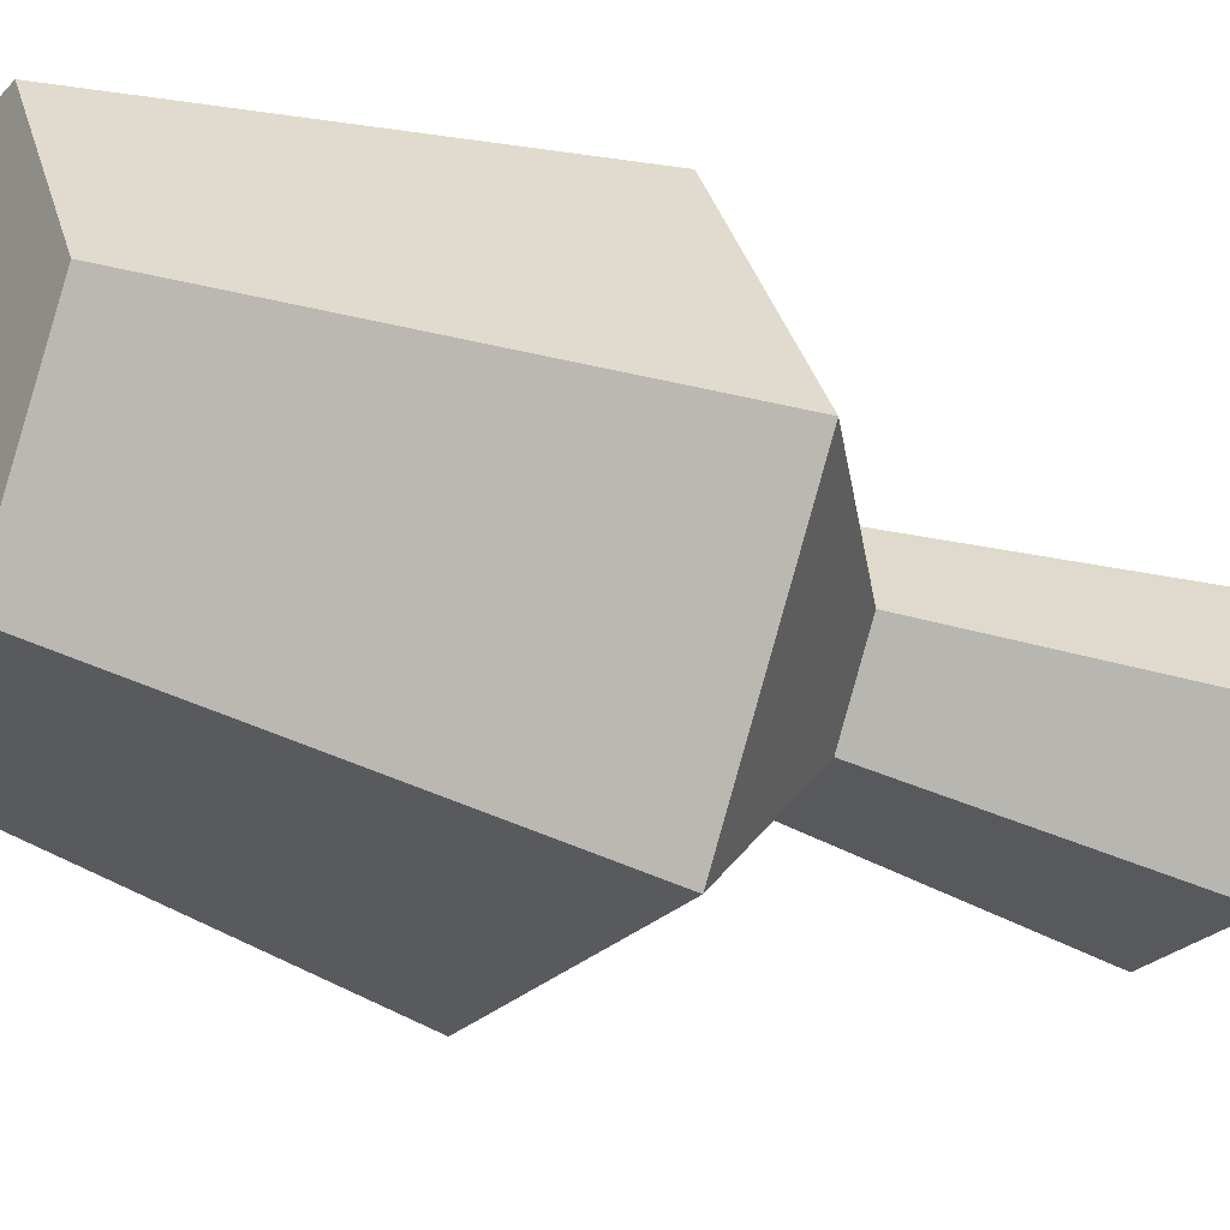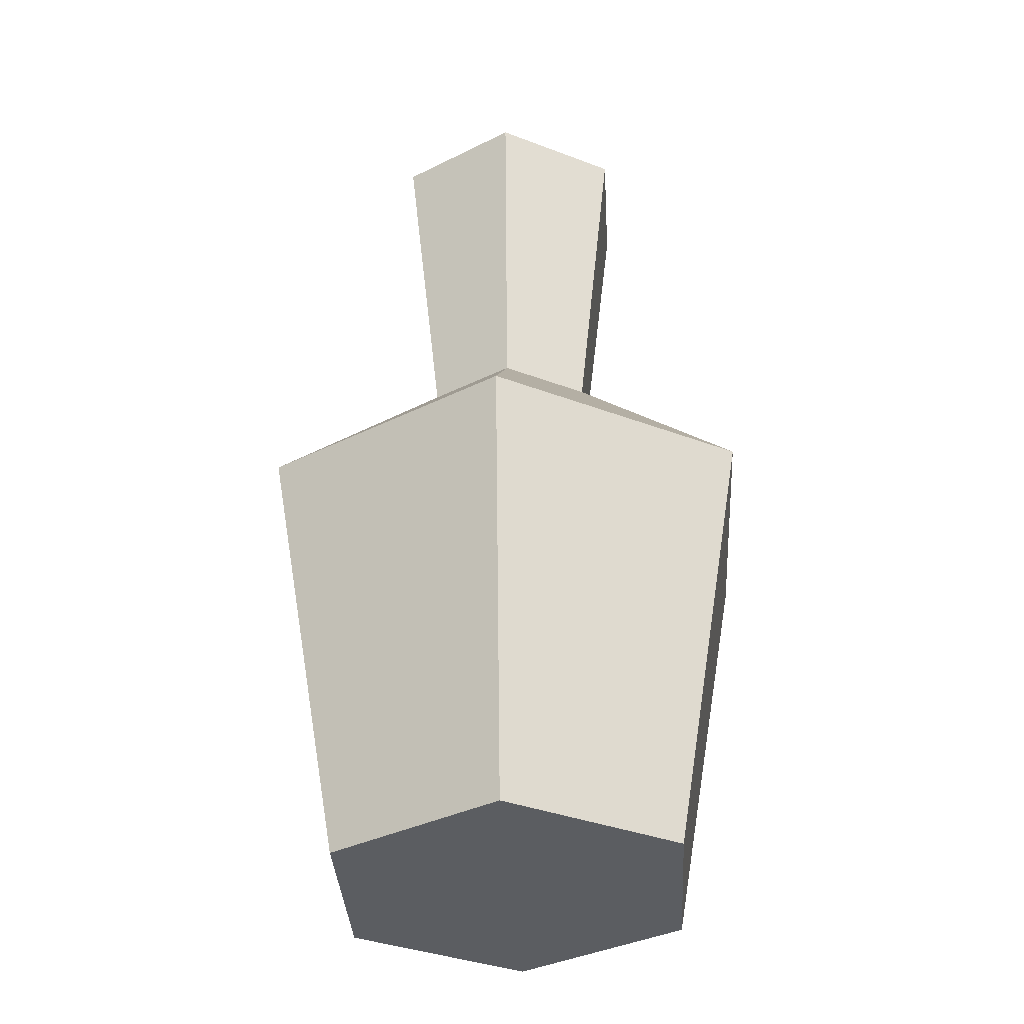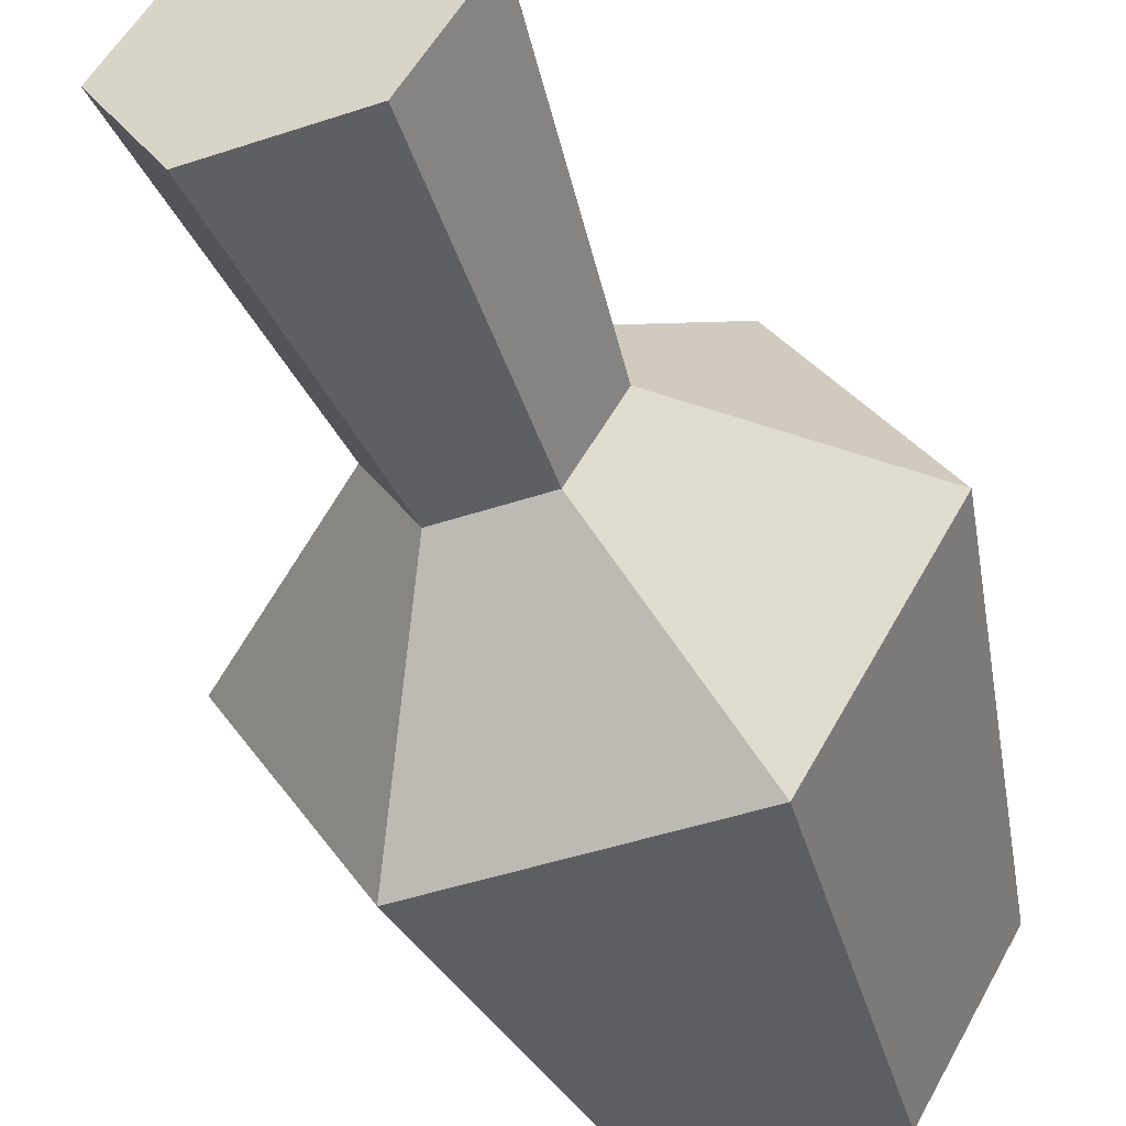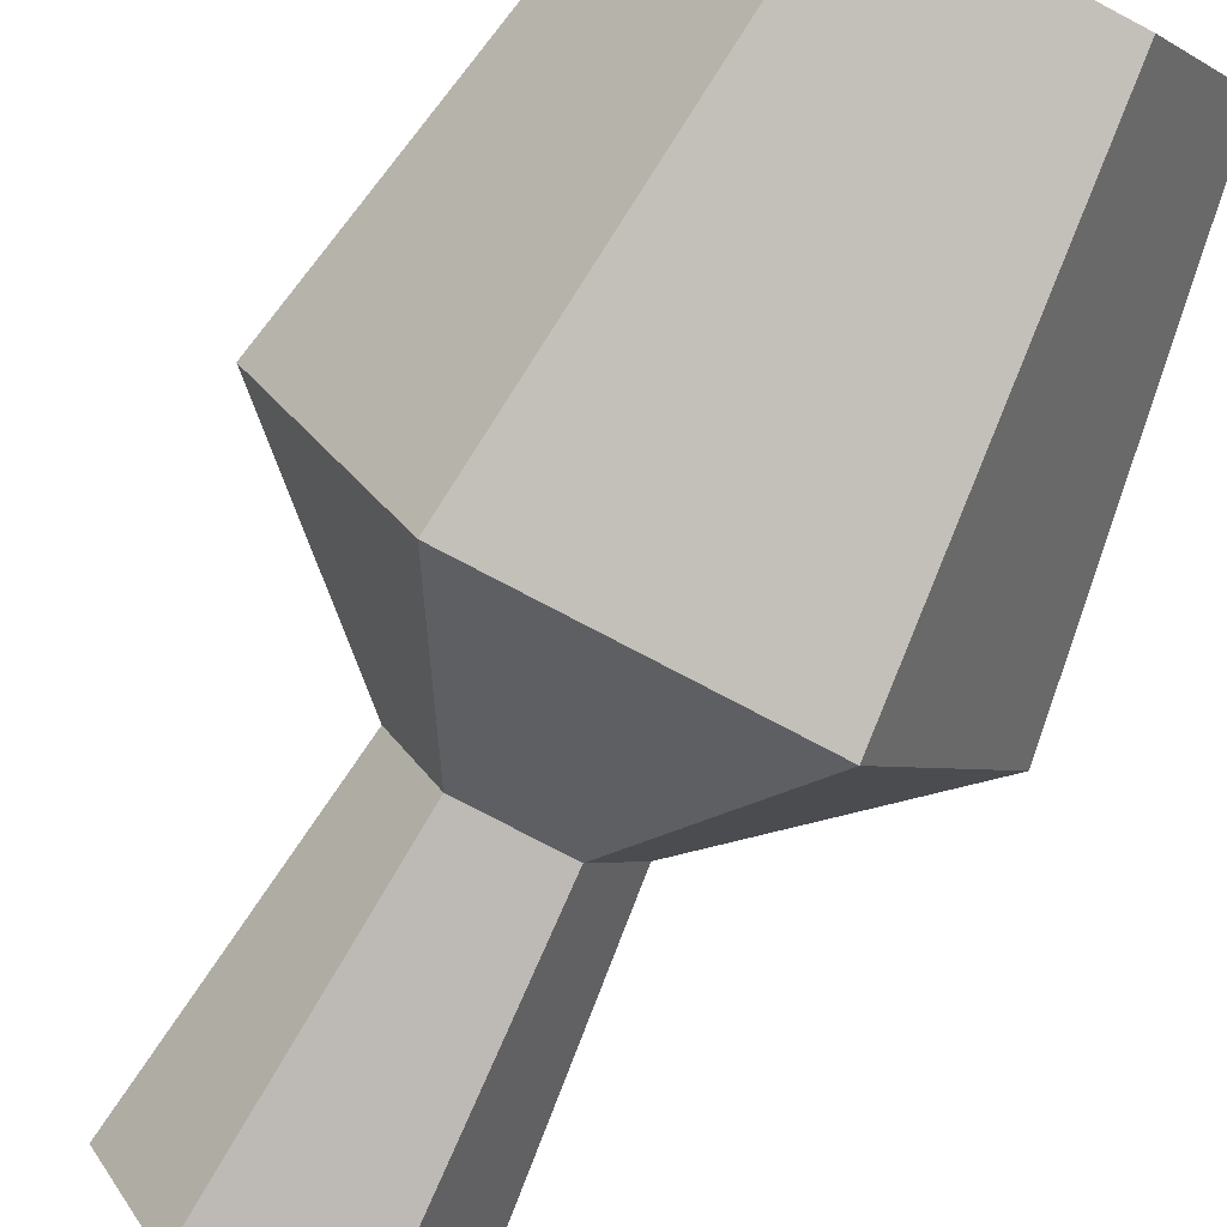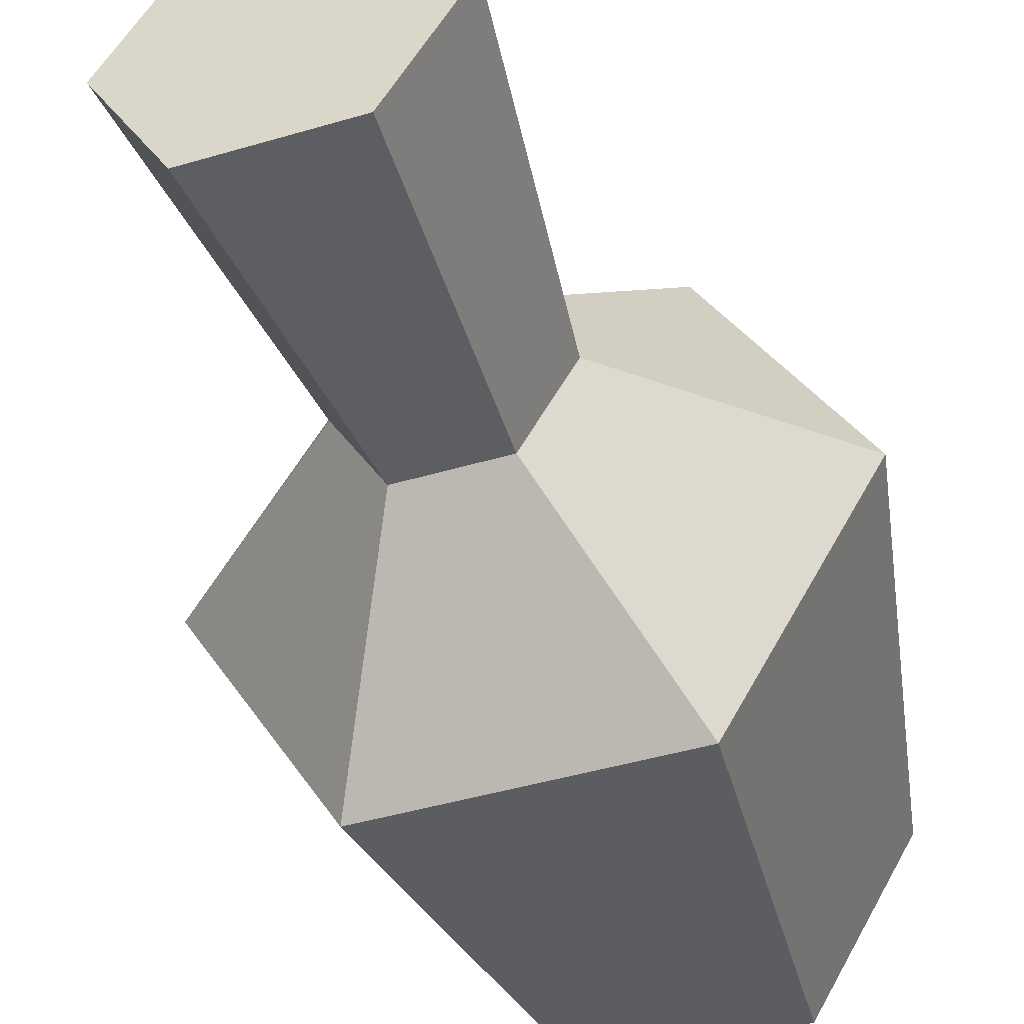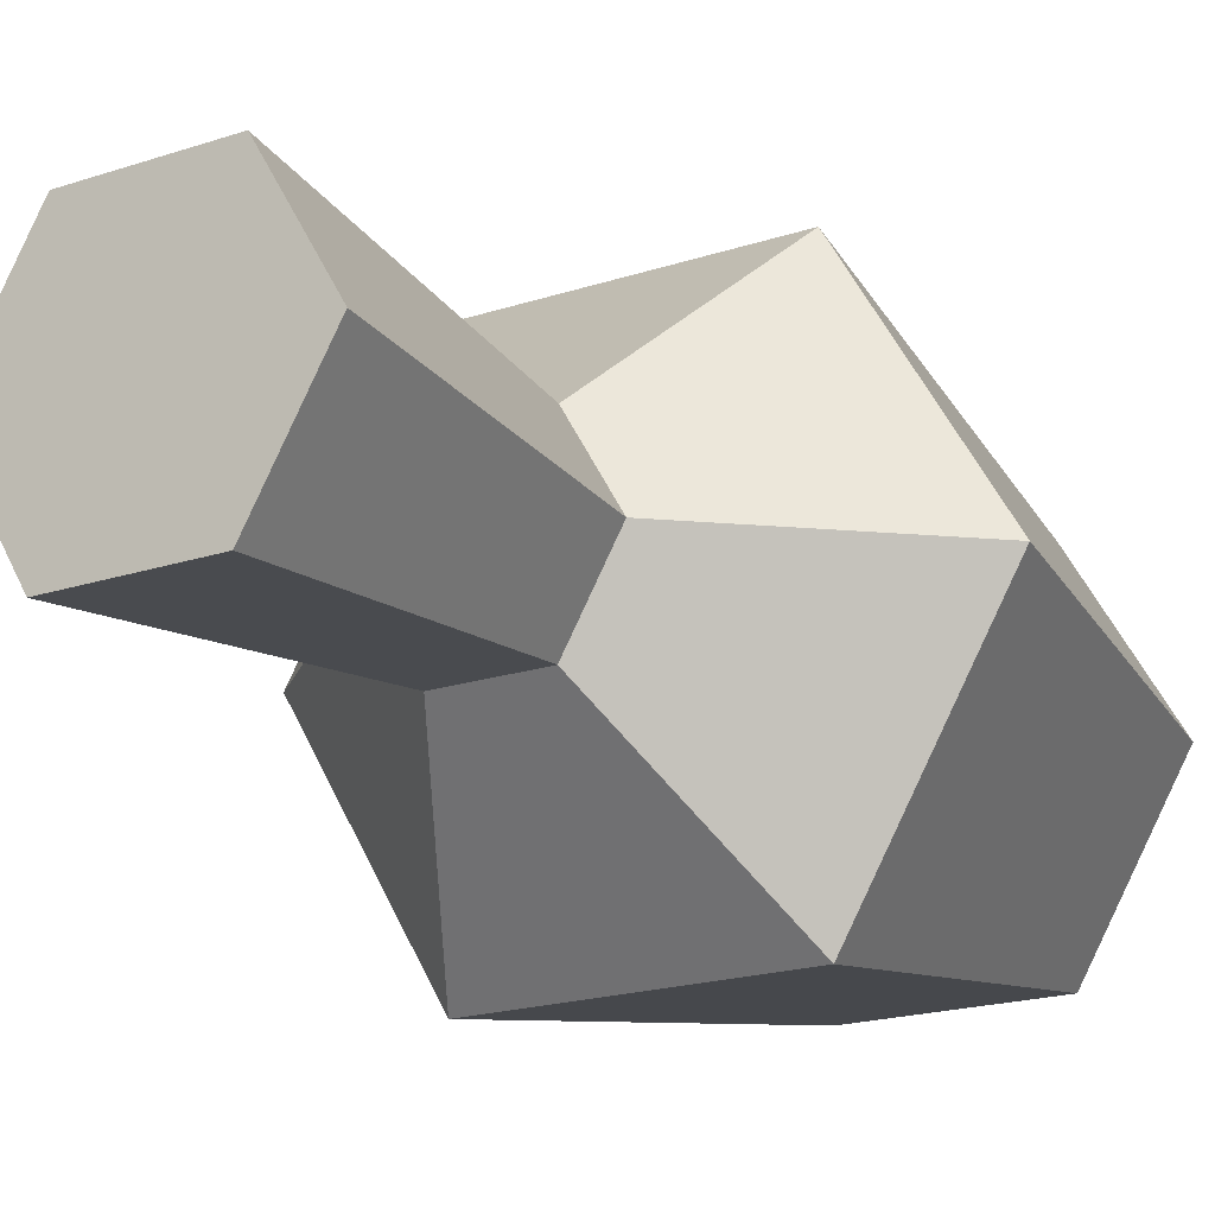
<metadata>
{"format":"obj","ext":"obj","renderer":"f3d","projection":"perspective","resolution":1024,"background":"white","views":[{"elev":-26.4,"azim":56.9,"up":"+Z"},{"elev":-35.8,"azim":-86.7,"up":"+Y"},{"elev":-47.6,"azim":-159.6,"up":"+Z"},{"elev":-78.1,"azim":-27.7,"up":"+Z"},{"elev":-45.3,"azim":-161.2,"up":"+Z"},{"elev":-19.1,"azim":-147.8,"up":"+Z"}]}
</metadata>
<code>
o ITFO_POTION_ELIXIER
v 0.0375 0.06667 0.06495
v -0.0375 0.06667 -0.06495
v 0.03675 0.2005 0
v -0.02625 -0.05 -0.04547
v -0.01837 0.2005 0.03183
v -0.075 0.06667 -0
v 0.0375 0.06667 -0.06495
v 0.0525 -0.05 0
v -0.02625 -0.05 0.04547
v 0.01286 0.1105 0.02228
v -0.0375 0.06667 0.06495
v 0.075 0.06667 0
v -0.02573 0.1105 -0
v 0.02625 -0.05 -0.04547
v 0.02625 -0.05 0.04547
v -0.0525 -0.05 -0
v 0.01837 0.2005 -0.03183
v -0.03675 0.2005 -0
v 0.02573 0.1105 0
v -0.01286 0.1105 -0.02228
v -0.01837 0.2005 -0.03183
v 0.01837 0.2005 0.03183
v -0.01286 0.1105 0.02228
v 0.01286 0.1105 -0.02228
f 17 24 20
f 21 20 13
f 11 15 1
f 1 8 12
f 5 10 22
f 17 20 21
f 2 16 6
f 20 6 13
f 7 4 2
f 24 7 2
f 1 15 8
f 7 14 4
f 2 4 16
f 8 16 4
f 10 1 12
f 23 11 1
f 6 9 11
f 13 6 11
f 12 14 7
f 19 12 7
f 5 23 10
f 23 1 10
f 8 4 14
f 12 8 14
f 16 8 15
f 11 9 15
f 16 15 9
f 6 16 9
f 21 3 17
f 3 24 17
f 22 18 5
f 18 23 5
f 10 12 19
f 22 10 19
f 24 2 20
f 20 2 6
f 3 21 18
f 21 13 18
f 3 18 22
f 22 19 3
f 13 11 23
f 18 13 23
f 19 7 24
f 3 19 24

</code>
